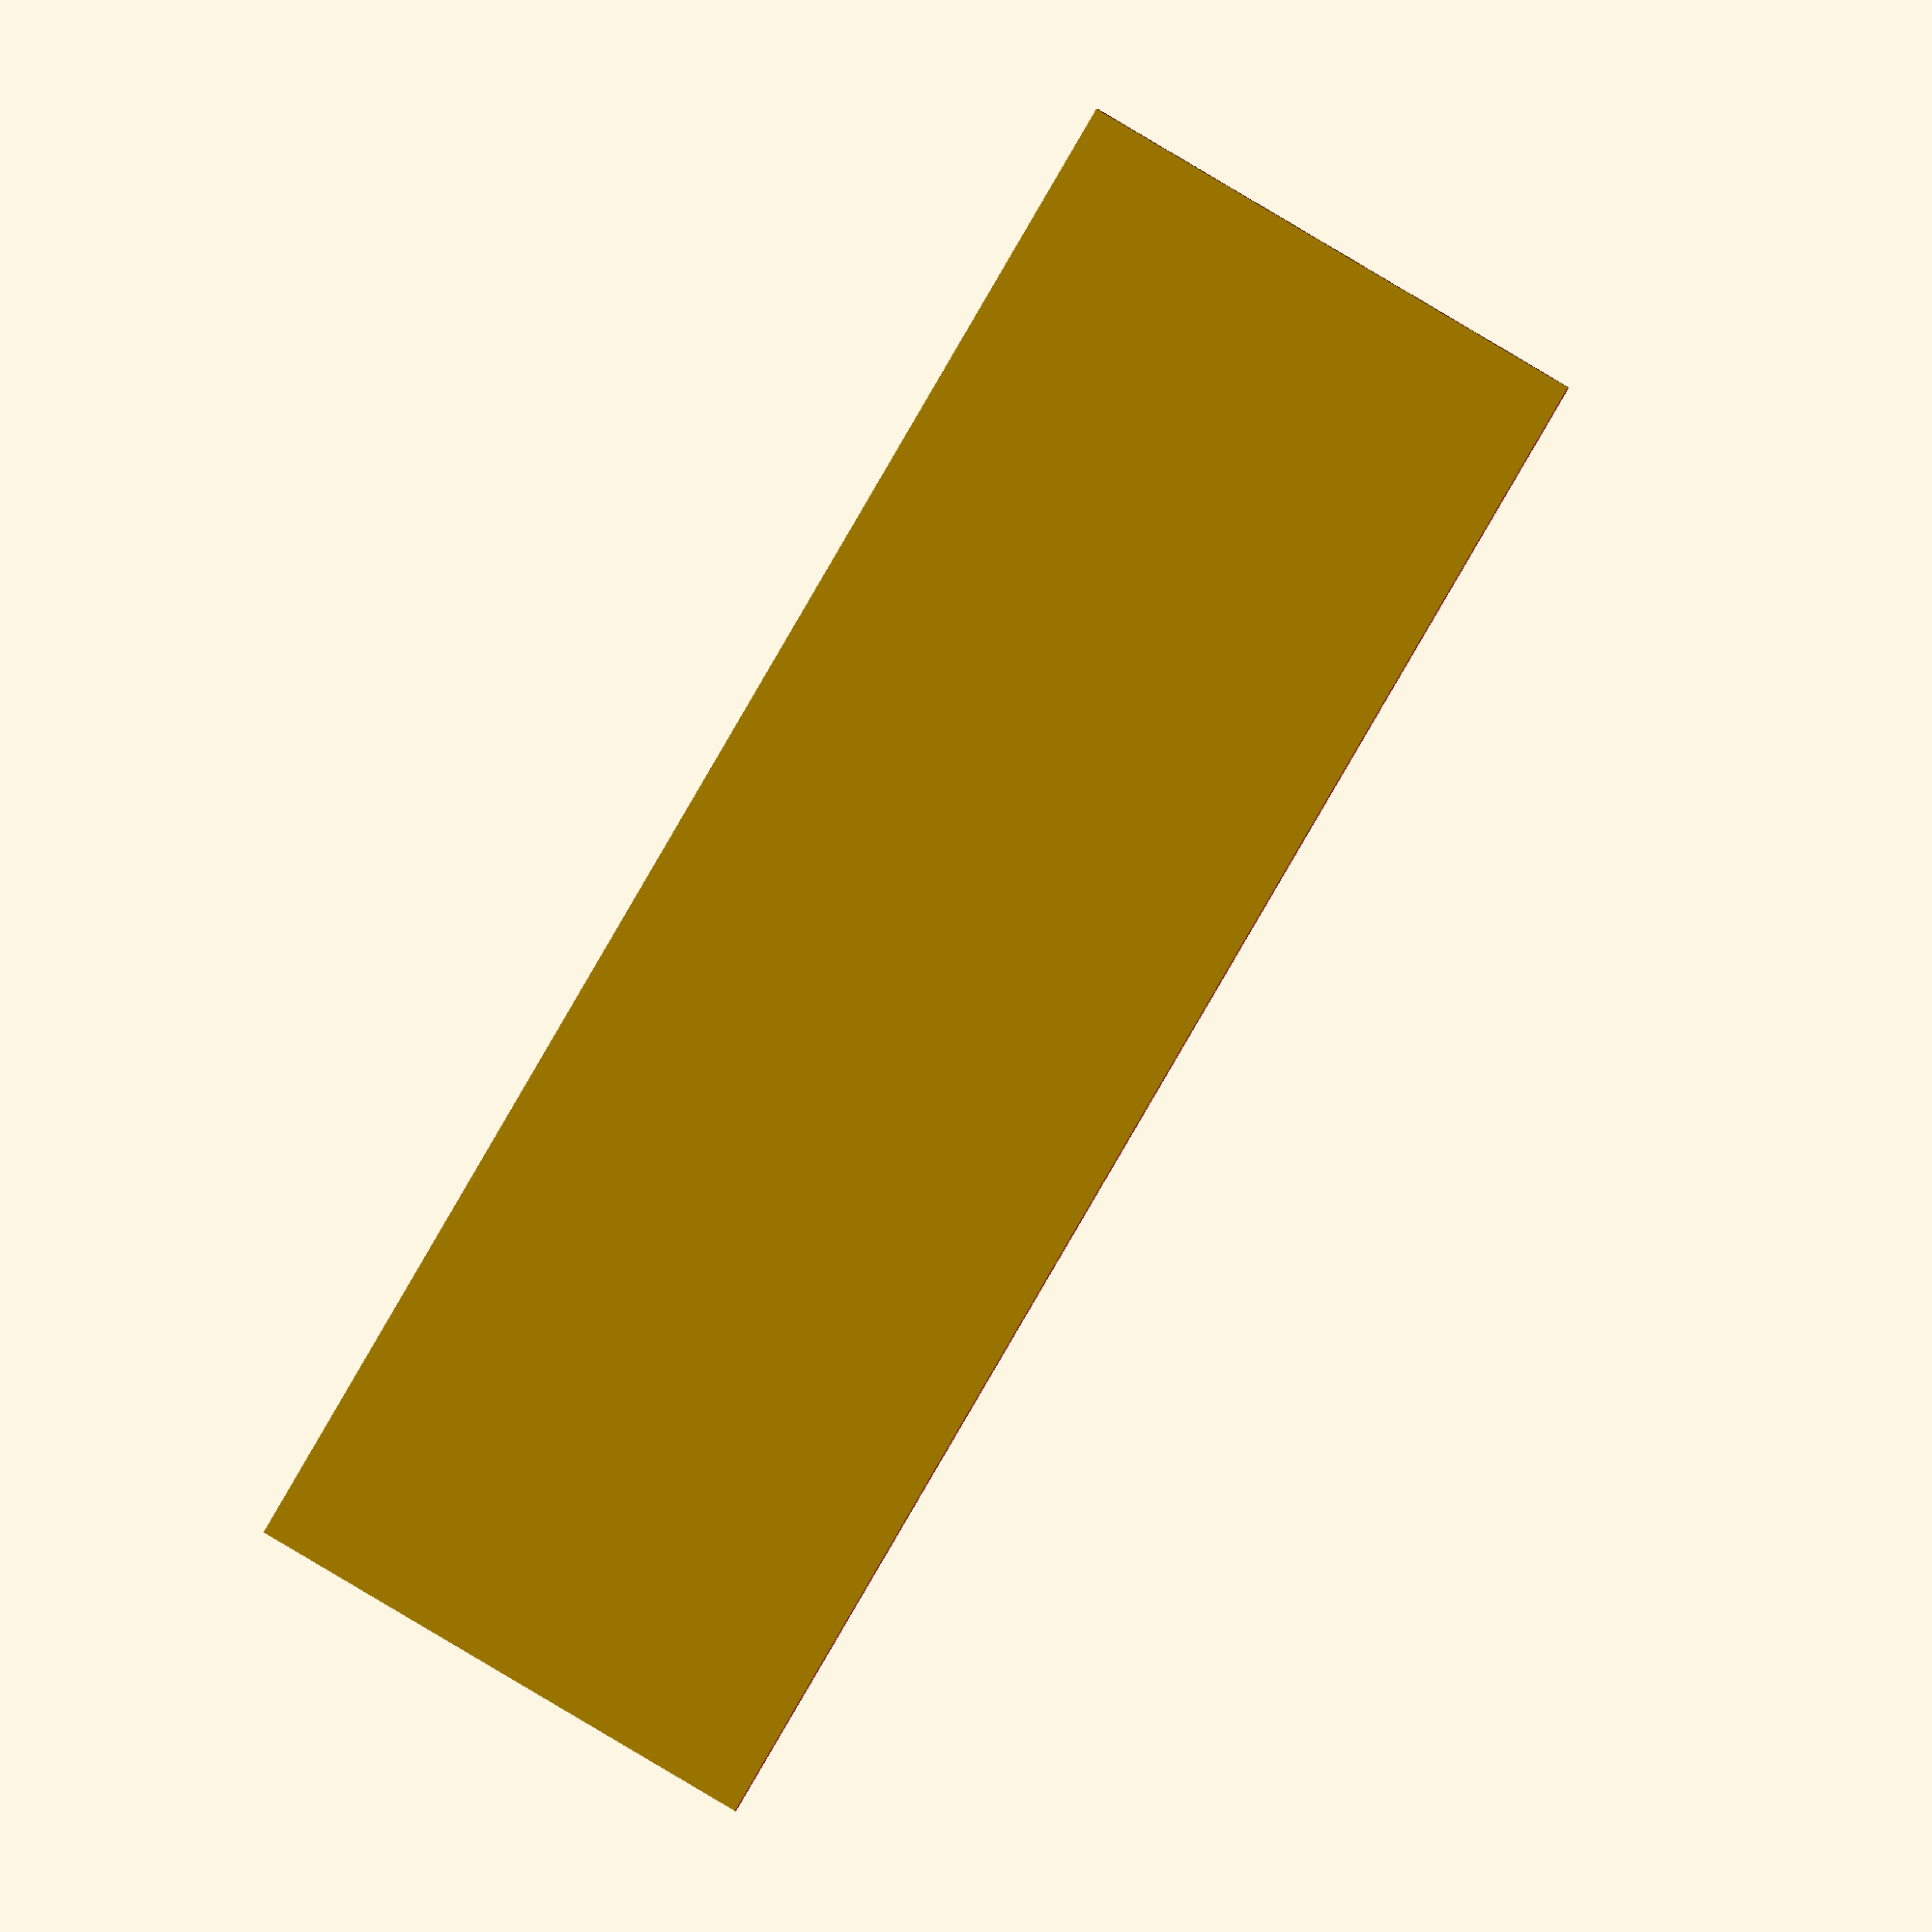
<openscad>


//Width of roof sheet
sheet_width=144;
//Height of roof sheet
sheet_height=48;
//Shingle width
shingle_width=8;
//Shingle height
shingle_height=8;
//Shingle gap
shingle_gap=0.5;
//Shingle thickness
shingle_thickness=0.5;
//Shingle slant
shingle_slant=3;
//Roof thickness
roof_thickness=1;

//The modeling scale of the .stl file.  Specifies the denominator of the scale, e.g., 1/87 for HO scale, the default.  Assumes the dimensions specified in the previous parameters are prototype, e.g. 1:1.
modeling_scale=87;
//Scales the model for printing.  Default is 25.4, the multiplier to convert decimal inches to millimeters.
printing_scale=25.4;


module shingle(width, height, thickness, gap, slant=2) {
	rotate([-slant,0,0]) cube([width-gap, height, thickness]);
}

module shingle_pattern(sheet_width, sheet_height, shingle_gap, shingle_thickness, shingle_slant) {
	for (j = [0:shingle_width:sheet_height]) {
		for (i = [0:shingle_width:sheet_width]) {
			t = (j/shingle_width) % 2 ? 0: shingle_width/2;
			translate([i-t,j,0])
				shingle(shingle_width,shingle_height,shingle_thickness,shingle_gap, shingle_slant);
		}
	}
}
module shingle_sheet(width, height, shingle_gap, shingle_thickness, shingle_slant, roof_thickness) {
	maxrot = atan(shingle_thickness/shingle_height);
	rot = maxrot > shingle_slant ? shingle_slant : maxrot;
	difference() {
		union() {
			shingle_pattern(width,height,shingle_gap,shingle_thickness, rot);
			translate([0,0,-roof_thickness]) cube([width,height,roof_thickness]);
		}
		translate([-shingle_width*2,0,-shingle_thickness*5]) cube([shingle_width*2,height,shingle_thickness*10]);
		translate([width,0,-shingle_thickness*5]) cube([shingle_width*2,height,shingle_thickness*10]);
		translate([-shingle_width,height-0.001,-shingle_thickness*5]) cube([width+shingle_width*2,shingle_height*2,shingle_thickness*10]);
	}
}

scale(printing_scale)
	scale(1/modeling_scale)
		//shingle(8,8,0.5,0.5,shingle_slant);
		shingle_sheet(sheet_width,sheet_height,shingle_gap, shingle_thickness, shingle_slant, roof_thickness);
</openscad>
<views>
elev=180.7 azim=59.5 roll=353.7 proj=o view=solid
</views>
